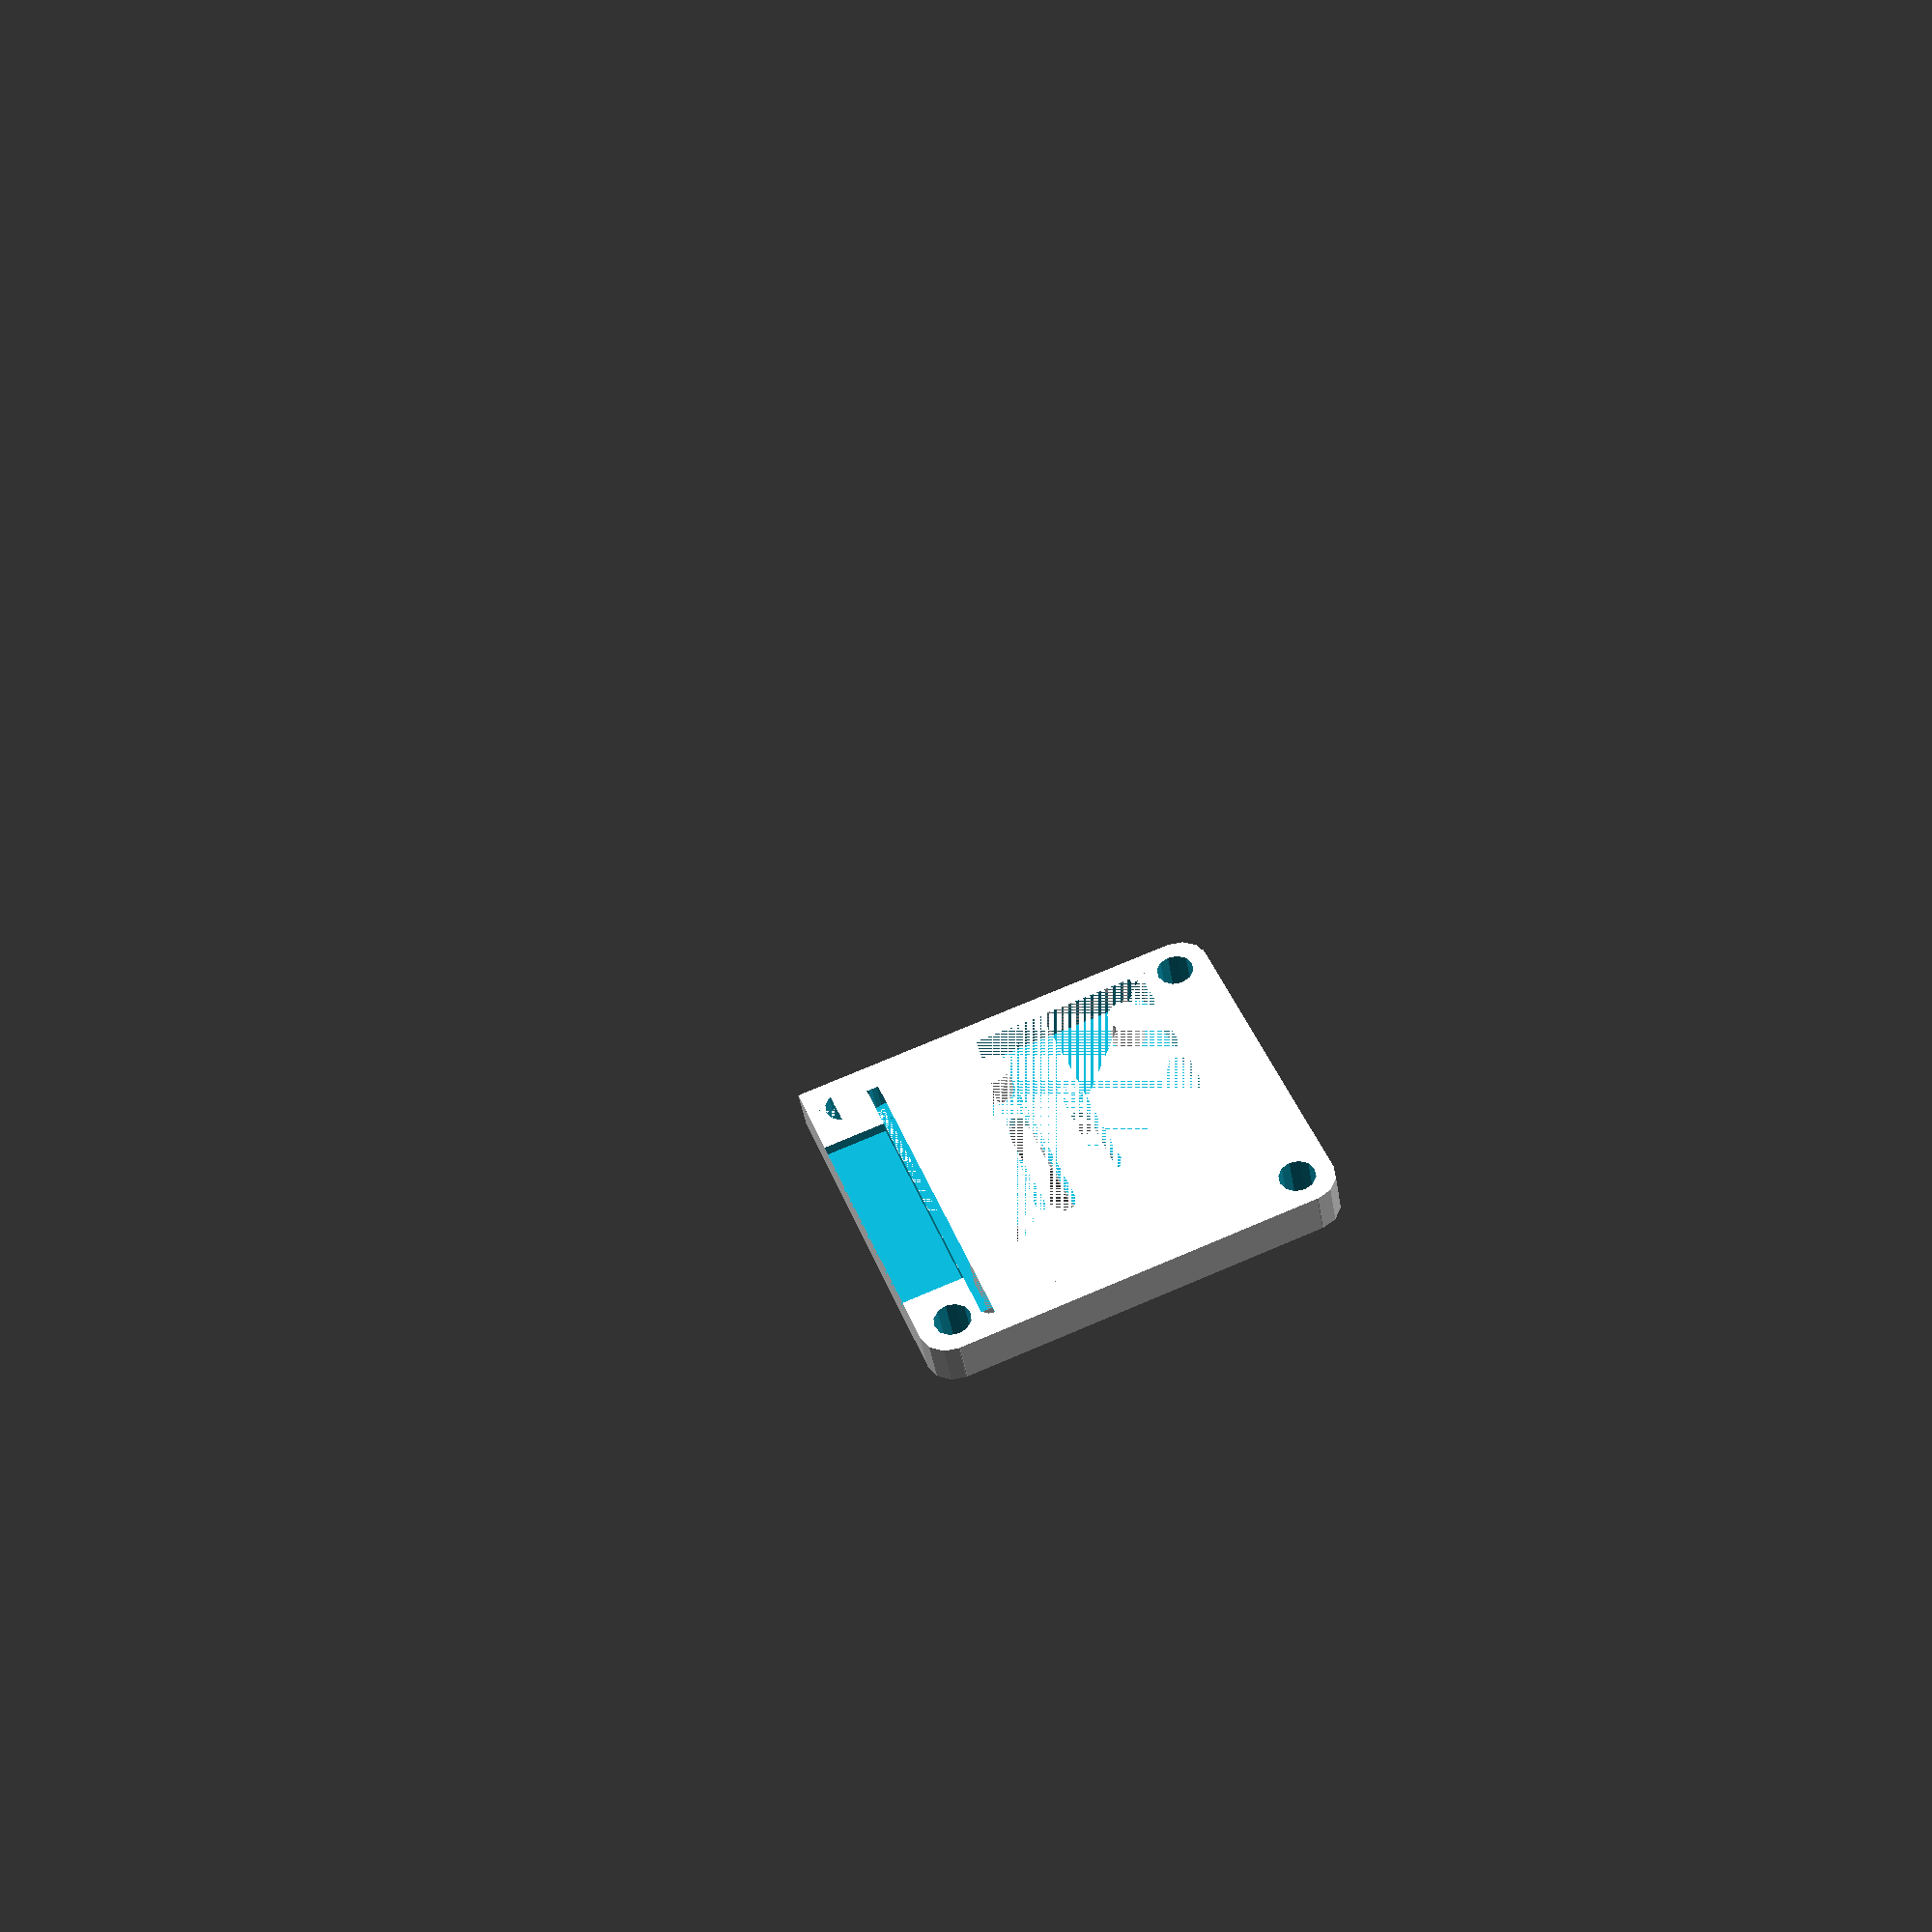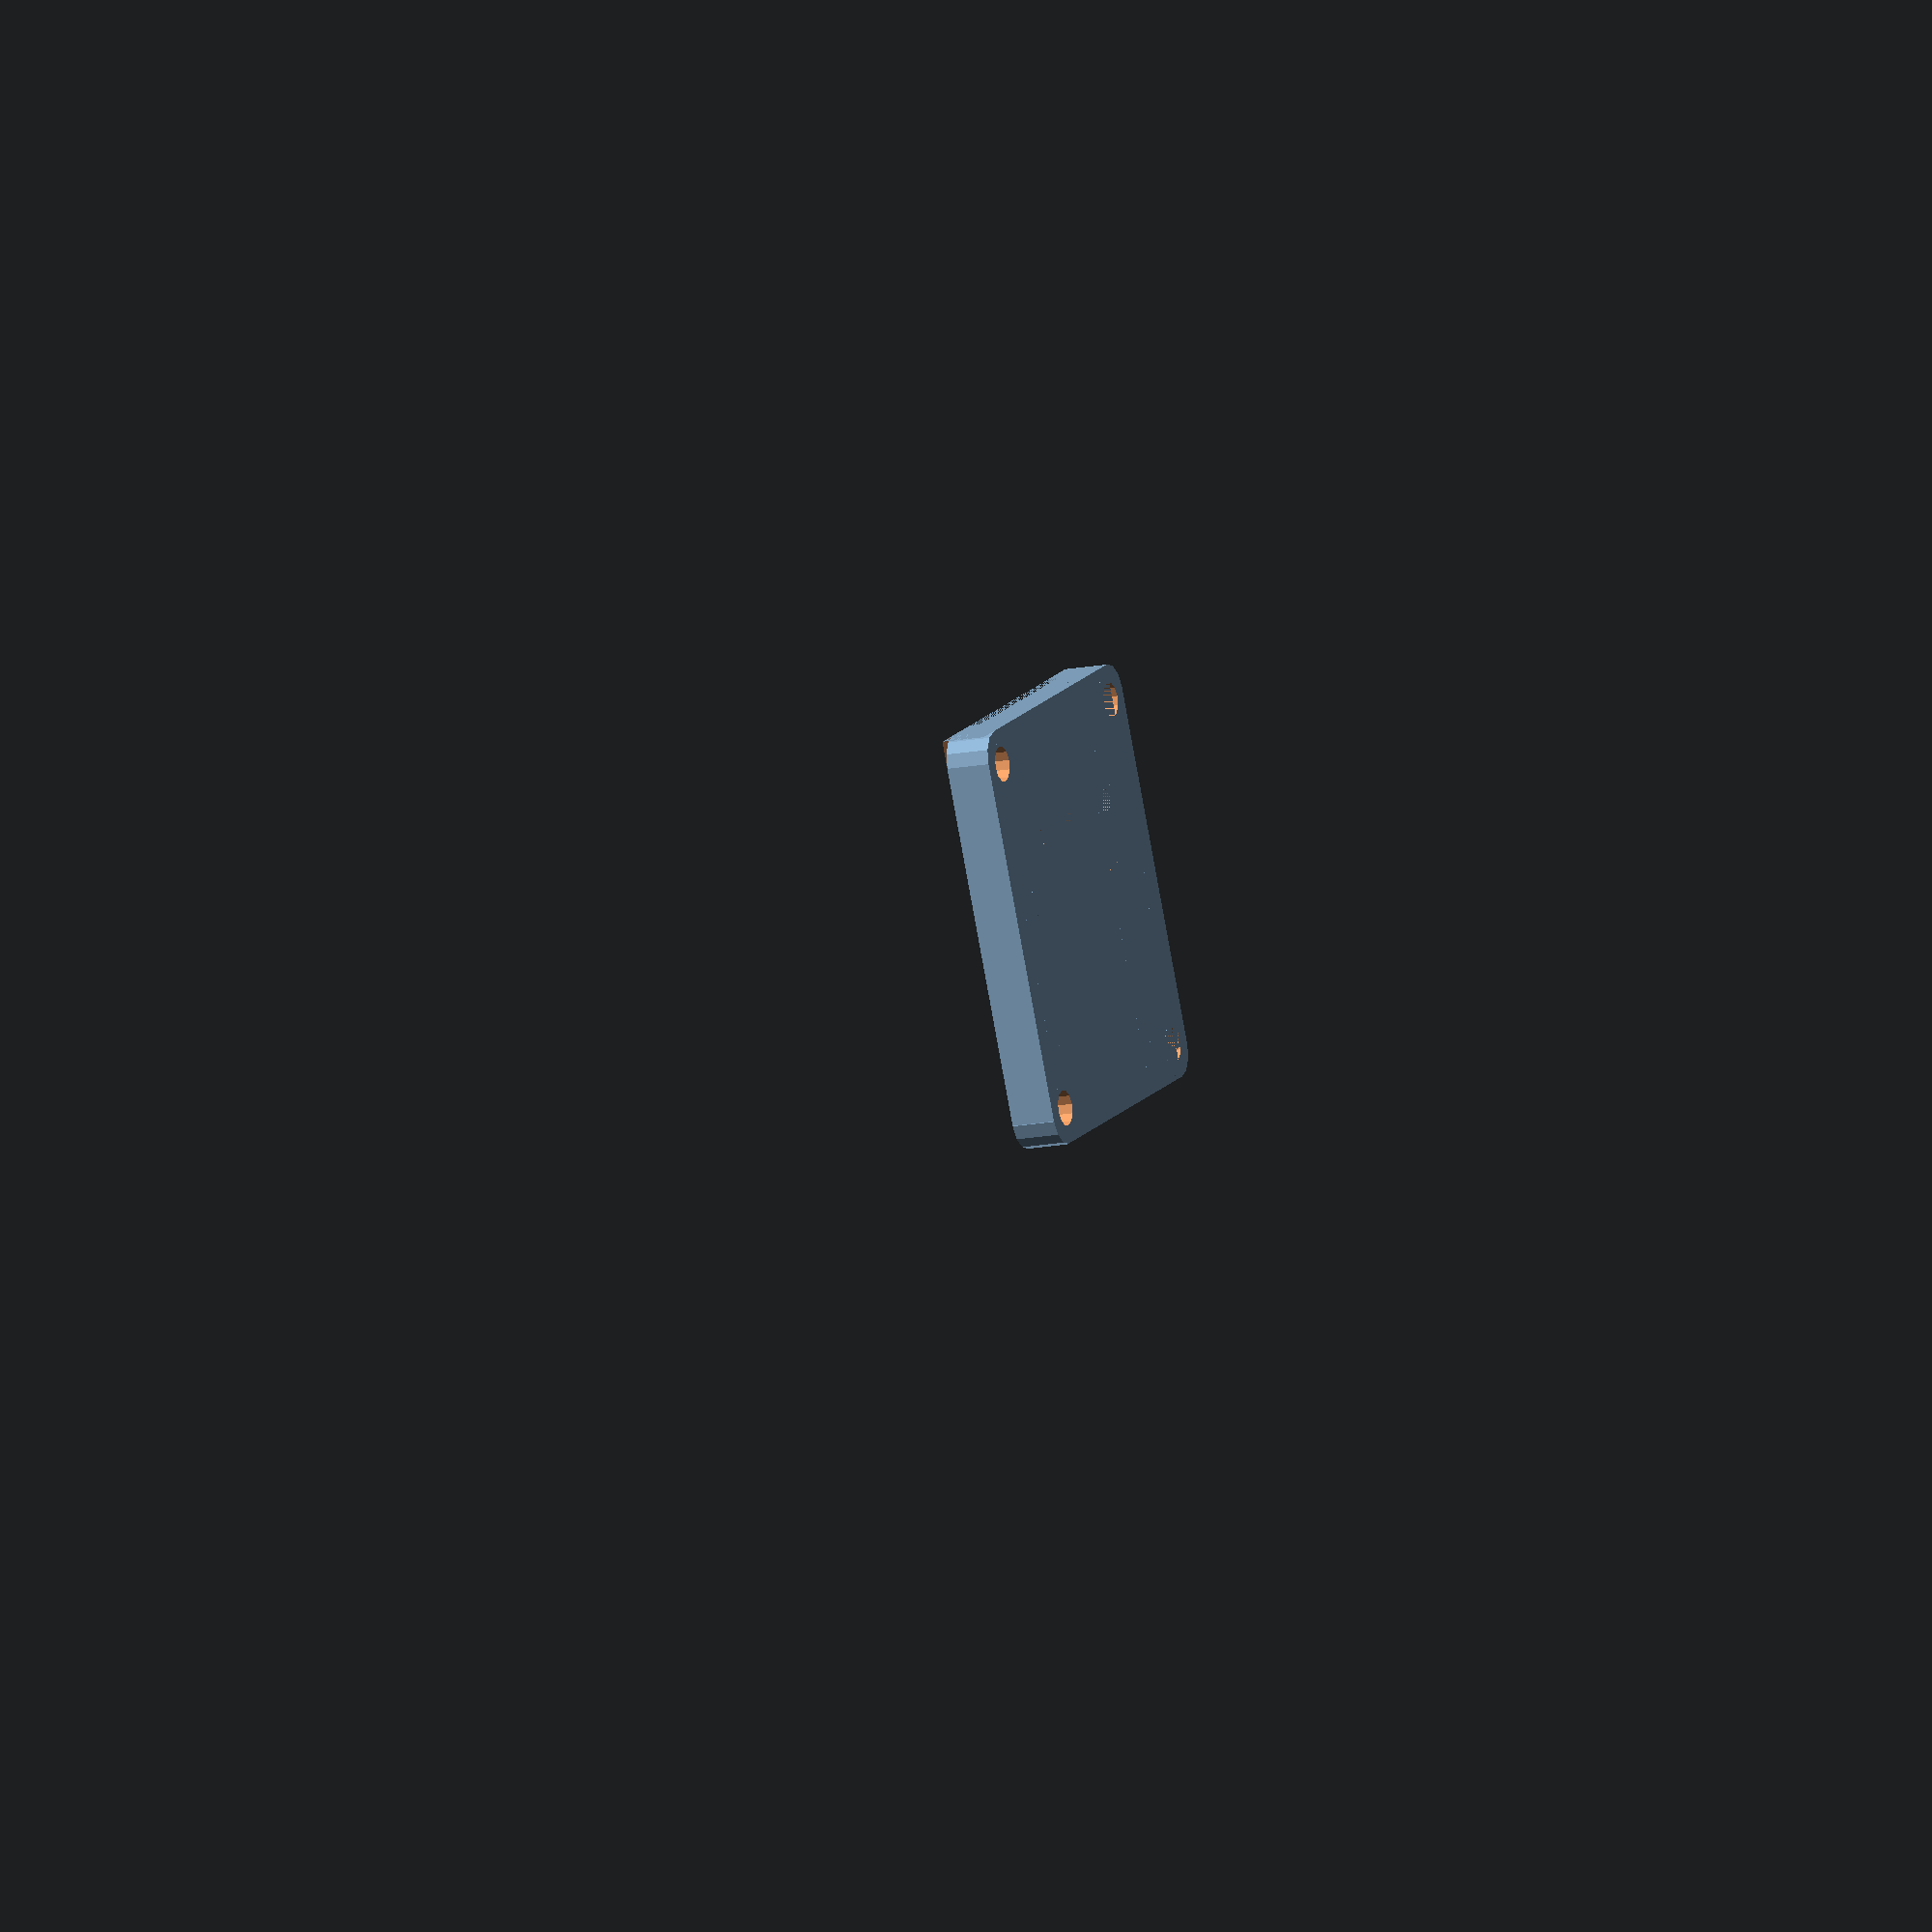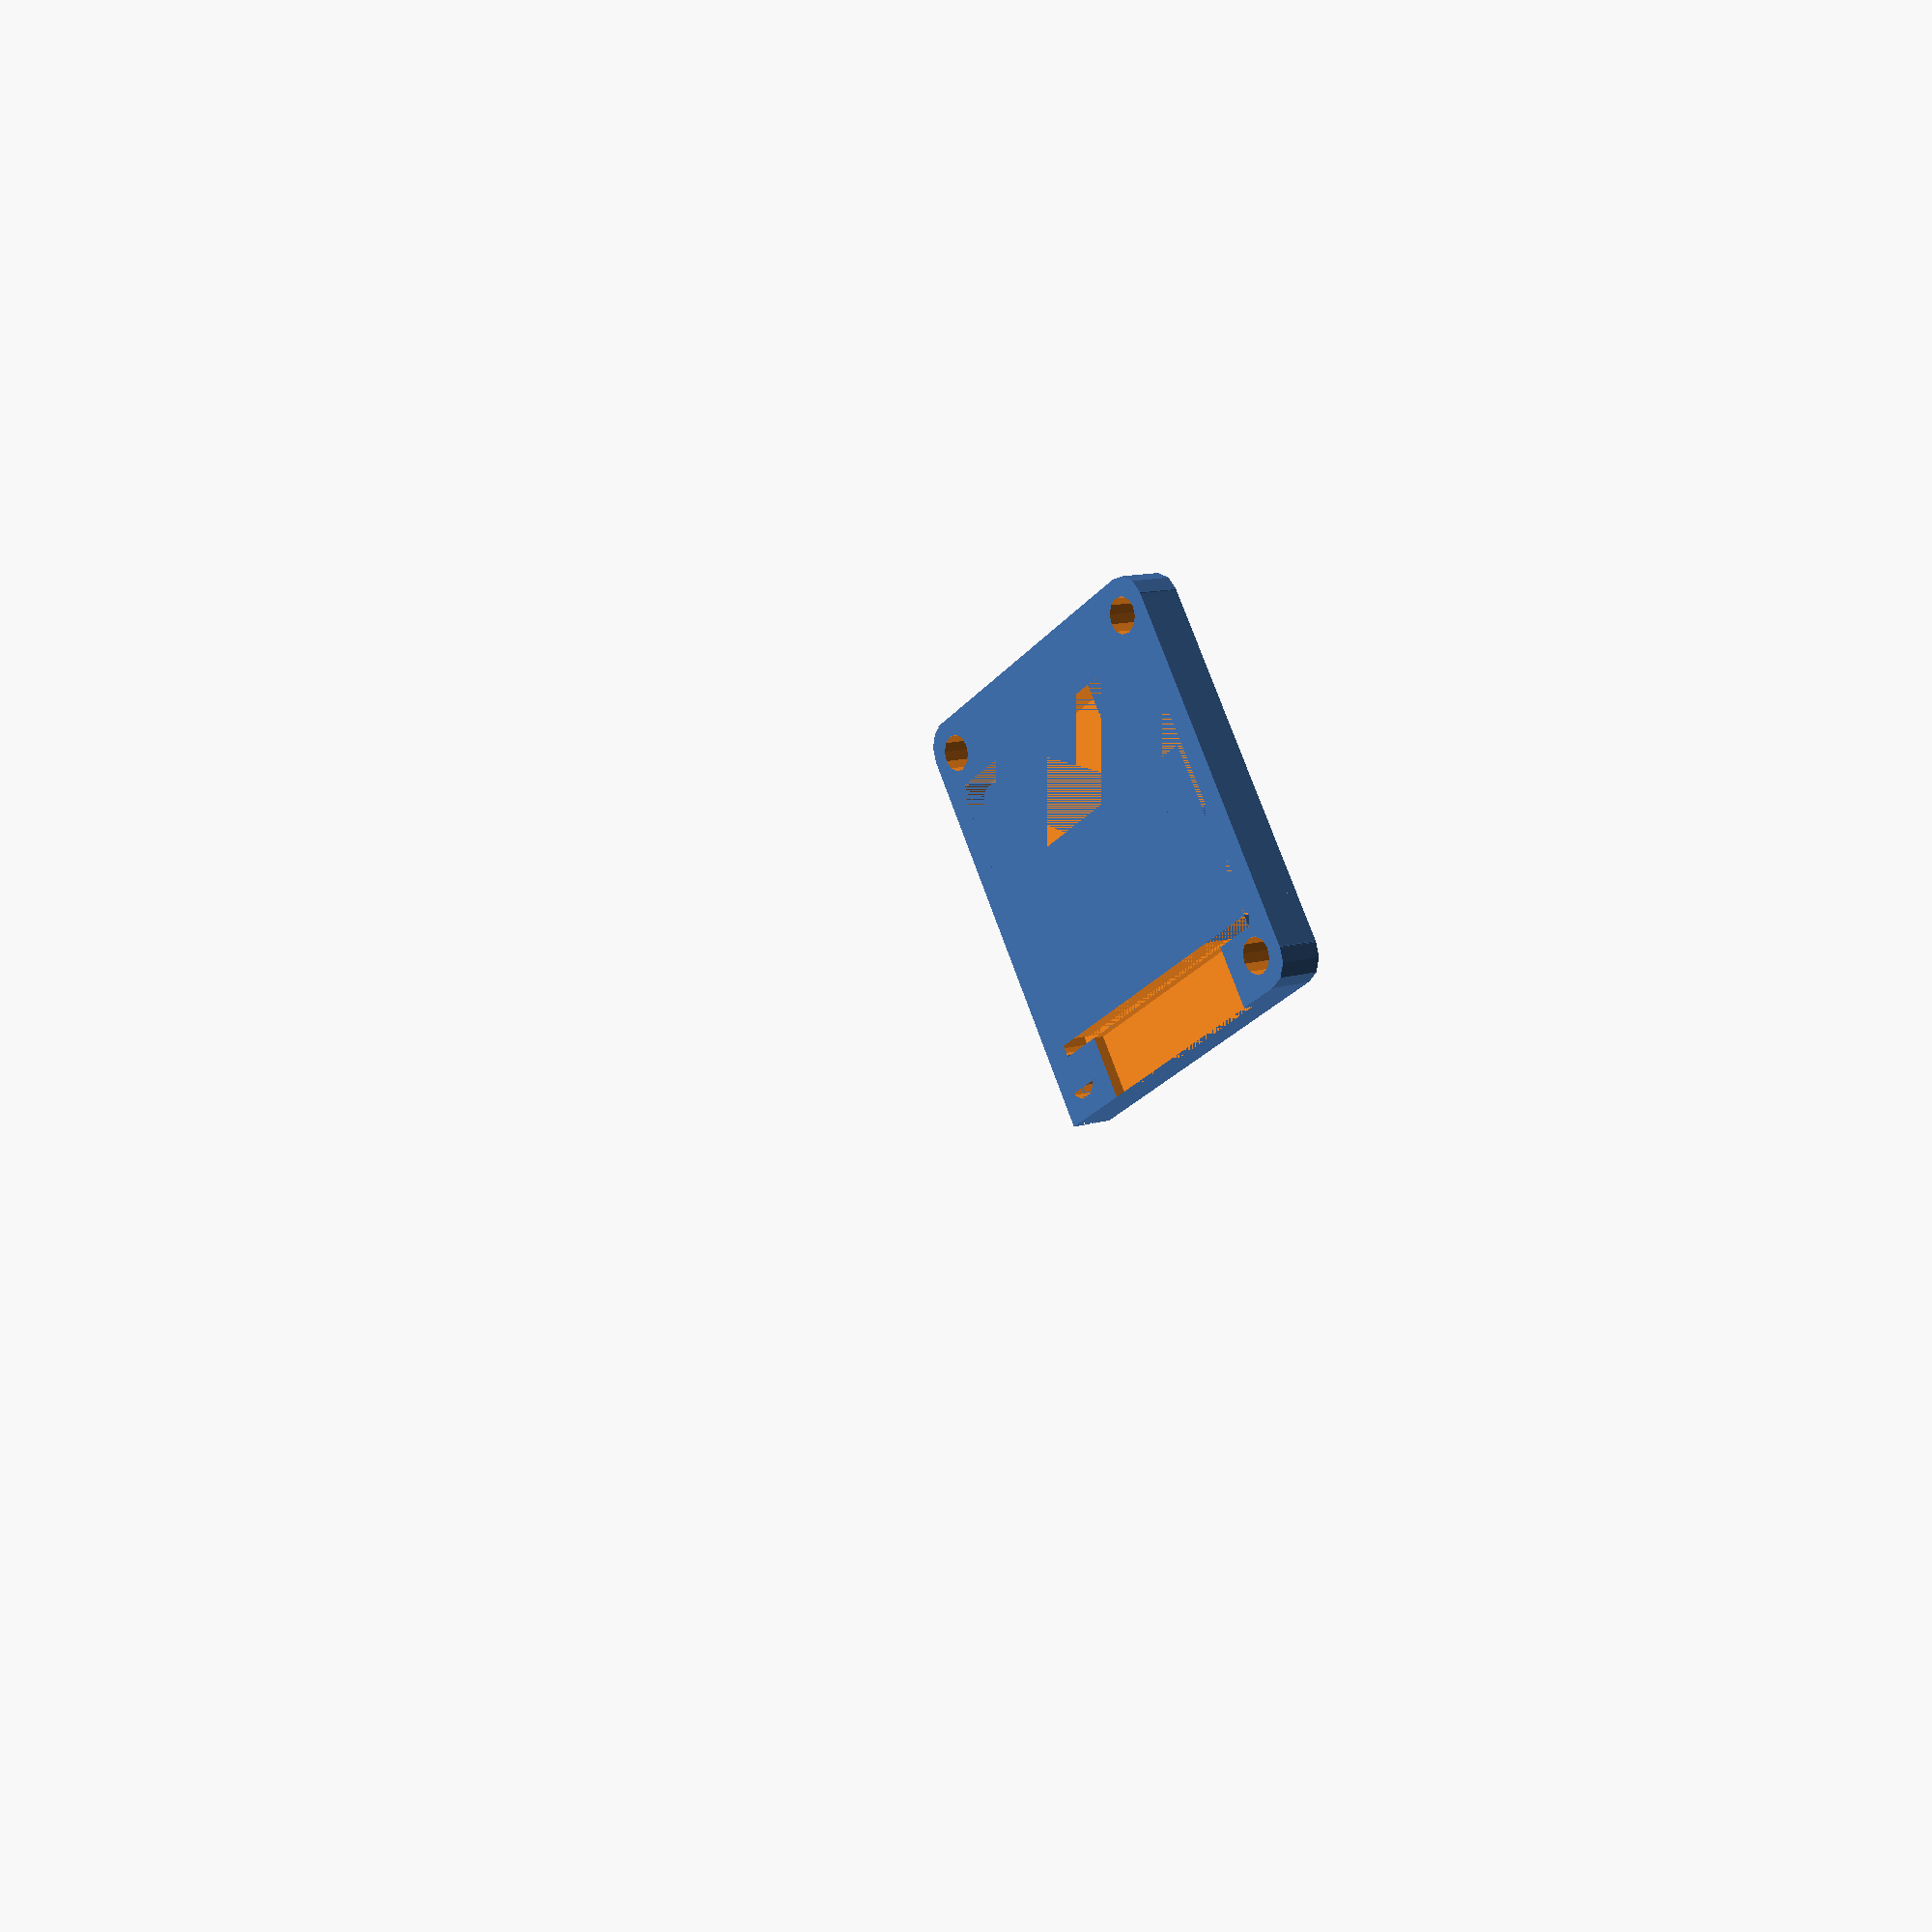
<openscad>
intersection() {
translate([-5.12, -6, -0.64]) cube(size = [10.24, 12, 1.28], center = false);
union() {
intersection() {
difference() {
difference() {
translate([-3.733, -3.4, -0.533]) cube(size = [7.321, 5.173, 1.067], center = false);
translate([-1.6, 0.706, -0.533])
cylinder(h = 1.067, r1 = 0.266, r2 = 0.266, center = false, $fn = 12);
}
union() {
translate([2.133, 2.039, -18.1])
cylinder(h = 36.2, r1 = 0.266, r2 = 0.266, center = false, $fn = 12);
translate([-1.6, -0.893, -0.533]) cube(size = [3.733, 1.867, 1.067], center = false);
}
}
union() {
translate([2.801, 0.733, -18.1])
cylinder(h = 36.2, r1 = 0.4, r2 = 0.4, center = false, $fn = 12);
translate([-3.733, 0.44, 0.267]) cube(size = [4.794, 1.333, 17.833], center = false);
translate([1.061, 0.44, 0.267]) cube(size = [2.527, 1.333, 0.267], center = false);
translate([2.133, 3.255, -0.533]) cube(size = [1.455, 14.845, 1.067], center = false);
}
}
translate([2.799, -2.598, -0.533])
cylinder(h = 0.8, r1 = 0.4, r2 = 0.4, center = false, $fn = 12);
difference() {
rotate([-180, 0, 0])
translate([-4.267, -5, -0.533]) cube(size = [7.855, 5.893, 1.067], center = false);
union() {
translate([-3.454, 3.255, -0.533])
cylinder(h = 0.8, r1 = 0.283, r2 = 0.283, center = false, $fn = 12);
difference() {
rotate([-180, 0, 0])
translate([-18.1, -5, -18.1]) cube(size = [15.97, 1.466, 18.633], center = false);
rotate([0, 0, 0])
translate([-3.608, 4.344, -18.1])
cylinder(h = 36.2, r1 = 0.654, r2 = 0.654, center = false, $fn = 12);
}
translate([-3.468, 4.173, -18.1])
cylinder(h = 36.2, r1 = 0.426, r2 = 0.426, center = false, $fn = 12);
difference() {
rotate([-180, 0, 0])
translate([-18.1, -3.255, -0.533]) cube(size = [36.2, 4.149, 1.067], center = false);
translate([-2.801, 0.733, -0.533])
cylinder(h = 18.633, r1 = 0.4, r2 = 0.4, center = false, $fn = 12);
}
rotate([-180, 0, 0])
translate([-3.601, -18.1, -0.267]) cube(size = [7.189, 14.845, 18.367], center = false);
rotate([-180, 0, 0])
translate([2.507, -18.1, -0.533]) cube(size = [15.593, 14.567, 18.633], center = false);
}
}
translate([-2.798, -2.601, -0.533])
cylinder(h = 1.067, r1 = 0.399, r2 = 0.399, center = false, $fn = 12);
difference() {
translate([3.588, -3.4, -0.533]) cube(size = [0.146, 0.267, 1.067], center = false);
translate([3.469, -3.132, -18.1])
cylinder(h = 36.2, r1 = 0.266, r2 = 0.266, center = false, $fn = 12);
}
intersection() {
difference() {
difference() {
union() {
translate([-18.1, -5, -18.1]) cube(size = [21.688, 6.773, 18.633], center = false);
translate([2.133, -5, -18.1]) cube(size = [2.133, 8.255, 18.633], center = false);
}
translate([1.595, 0.706, -18.1])
cylinder(h = 36.2, r1 = 0.27, r2 = 0.27, center = false, $fn = 12);
}
union() {
translate([2.133, 2.039, 0.267])
cylinder(h = 17.833, r1 = 0.266, r2 = 0.266, center = false, $fn = 12);
translate([-1.066, -0.628, -0.533])
cylinder(h = 18.633, r1 = 0.267, r2 = 0.267, center = false, $fn = 12);
translate([-3.467, -4.174, -18.1])
cylinder(h = 36.2, r1 = 0.427, r2 = 0.427, center = false, $fn = 12);
rotate([0, 0, 0])
translate([3.59, -4.325, -18.1])
cylinder(h = 18.633, r1 = 0.68, r2 = 0.68, center = false, $fn = 12);
}
}
difference() {
union() {
translate([-4.267, -4.325, -0.533]) cube(size = [0.533, 3.432, 1.067], center = false);
translate([-3.733, -5, -0.533]) cube(size = [7.321, 5.44, 1.067], center = false);
rotate([0, 0, 0])
translate([-3.601, -4.338, -0.533])
cylinder(h = 18.633, r1 = 0.662, r2 = 0.662, center = false, $fn = 12);
translate([1.595, -4.325, -0.533]) cube(size = [2.672, 7.581, 1.067], center = false);
}
union() {
translate([-1.066, -0.893, -18.1]) cube(size = [2.127, 0.533, 18.633], center = false);
translate([1.061, -0.628, -18.1])
cylinder(h = 36.2, r1 = 0.271, r2 = 0.271, center = false, $fn = 12);
translate([-3.733, -3.4, -0.533]) cube(size = [7.467, 6.655, 0.8], center = false);
}
}
}
difference() {
union() {
rotate([-180, 0, 0])
translate([-3.601, -5, -0.267]) cube(size = [6.108, 5.893, 0.8], center = false);
translate([-2.801, 0.733, 0.267])
cylinder(h = 0.267, r1 = 0.4, r2 = 0.4, center = false, $fn = 12);
difference() {
rotate([-180, 0, 0])
translate([-4.267, -4.344, -0.533]) cube(size = [8.533, 5.237, 1.067], center = false);
translate([-2.13, 2.042, -18.1])
cylinder(h = 36.2, r1 = 0.269, r2 = 0.269, center = false, $fn = 12);
}
rotate([-180, 0, 0])
translate([2.507, -5, -0.533]) cube(size = [1.081, 5.893, 1.067], center = false);
rotate([-180, 0, 0])
translate([-3.601, -5, -0.533]) cube(size = [1.472, 0.656, 0.267], center = false);
translate([3.588, 4.321, -0.533])
cylinder(h = 1.067, r1 = 0.682, r2 = 0.682, center = false, $fn = 12);
}
union() {
rotate([-180, 0, 0])
translate([-2.507, -5, 0.267]) cube(size = [5.013, 1.466, 17.833], center = false);
rotate([-180, 0, 0])
translate([-3.733, -3.533, -0.267]) cube(size = [7.321, 4.427, 18.367], center = false);
rotate([-180, 0, 0])
translate([-2.129, -2.307, -18.1]) cube(size = [20.229, 20.407, 36.2], center = false);
difference() {
translate([3.468, 3.267, -18.1])
cylinder(h = 18.367, r1 = 0.264, r2 = 0.264, center = false, $fn = 12);
translate([3.588, 4.321, -0.267])
cylinder(h = 18.367, r1 = 0.682, r2 = 0.682, center = false, $fn = 12);
}
translate([3.467, 4.175, -18.1])
cylinder(h = 36.2, r1 = 0.426, r2 = 0.426, center = false, $fn = 12);
translate([-3.468, 4.173, -0.533])
cylinder(h = 18.633, r1 = 0.426, r2 = 0.426, center = false, $fn = 12);
rotate([-180, 0, 0])
translate([-2.507, -3.255, -0.267]) cube(size = [6.773, 0.949, 0.8], center = false);
}
}
difference() {
union() {
translate([-4.267, -3.4, -0.533]) cube(size = [0.666, 0.267, 0.8], center = false);
rotate([0, 0, 0])
translate([3.59, -4.325, -0.533])
cylinder(h = 1.067, r1 = 0.68, r2 = 0.68, center = false, $fn = 12);
}
union() {
translate([3.467, -4.174, -18.1])
cylinder(h = 36.2, r1 = 0.426, r2 = 0.426, center = false, $fn = 12);
translate([-3.471, -3.133, -0.533])
cylinder(h = 18.633, r1 = 0.263, r2 = 0.263, center = false, $fn = 12);
}
}
}
}

</openscad>
<views>
elev=41.3 azim=111.6 roll=189.0 proj=p view=wireframe
elev=194.4 azim=154.2 roll=245.9 proj=o view=solid
elev=349.3 azim=212.6 roll=230.8 proj=p view=wireframe
</views>
